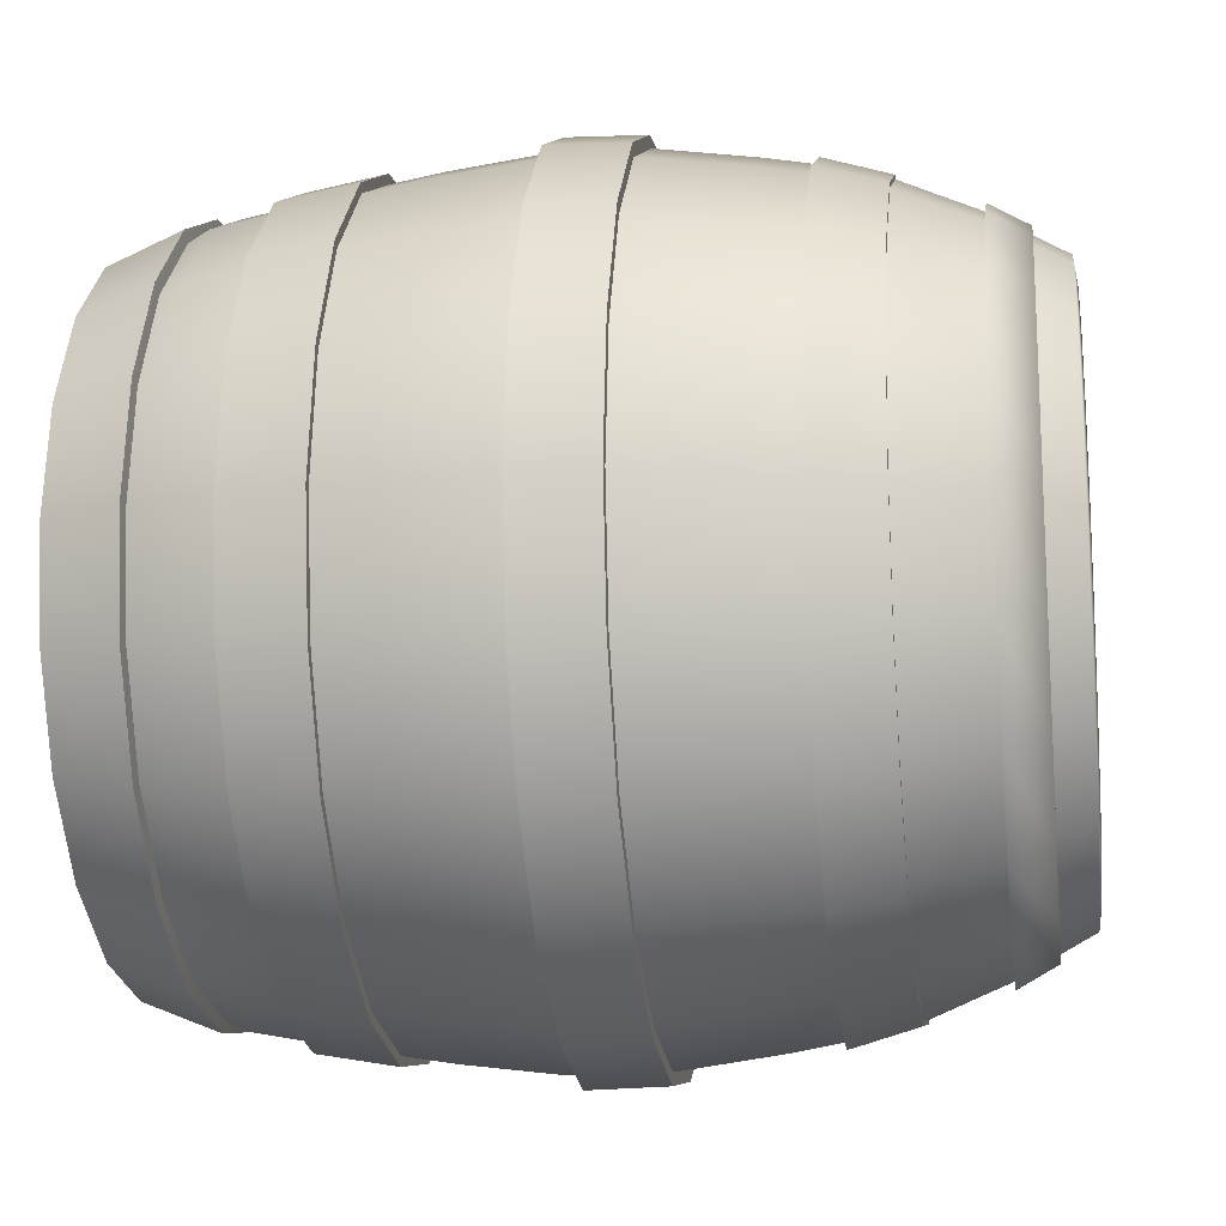
<metadata>
{"format":"obj","ext":"obj","renderer":"f3d","projection":"perspective","resolution":1024,"background":"white","views":[{"elev":-15.9,"azim":98.0,"up":"+Z"}]}
</metadata>
<code>
g default
v 1.276 1.256 -0.4146
v 1.085 1.256 -0.7886
v 0.7886 1.256 -1.085
v 0.4146 1.256 -1.276
v 0 1.256 -1.342
v -0.4146 1.256 -1.276
v -0.7886 1.256 -1.085
v -1.085 1.256 -0.7886
v -1.276 1.256 -0.4146
v -1.342 1.256 0
v -1.276 1.256 0.4146
v -1.085 1.256 0.7886
v -0.7886 1.256 1.085
v -0.4146 1.256 1.276
v -0 1.256 1.342
v 0.4146 1.256 1.276
v 0.7886 1.256 1.085
v 1.085 1.256 0.7886
v 1.276 1.256 0.4146
v 1.342 1.256 0
v 1.269 1.501 -0.4125
v 1.08 1.501 -0.7845
v 0.7845 1.501 -1.08
v 0.4125 1.501 -1.269
v -0 1.501 -1.335
v -0.4125 1.501 -1.269
v -0.7845 1.501 -1.08
v -1.08 1.501 -0.7845
v -1.269 1.501 -0.4125
v -1.335 1.501 -0
v -1.269 1.501 0.4125
v -1.08 1.501 0.7845
v -0.7845 1.501 1.08
v -0.4125 1.501 1.269
v -0 1.501 1.335
v 0.4125 1.501 1.269
v 0.7845 1.501 1.08
v 1.08 1.501 0.7845
v 1.269 1.501 0.4125
v 1.335 1.501 -0
v 0 1.256 0
v 0 1.501 0
g pCylinder2 group1
f 1 2 22 21
f 2 3 23 22
f 3 4 24 23
f 4 5 25 24
f 5 6 26 25
f 6 7 27 26
f 7 8 28 27
f 8 9 29 28
f 9 10 30 29
f 10 11 31 30
f 11 12 32 31
f 12 13 33 32
f 13 14 34 33
f 14 15 35 34
f 15 16 36 35
f 16 17 37 36
f 17 18 38 37
f 18 19 39 38
f 19 20 40 39
f 20 1 21 40
f 2 1 41
f 3 2 41
f 4 3 41
f 5 4 41
f 6 5 41
f 7 6 41
f 8 7 41
f 9 8 41
f 10 9 41
f 11 10 41
f 12 11 41
f 13 12 41
f 14 13 41
f 15 14 41
f 16 15 41
f 17 16 41
f 18 17 41
f 19 18 41
f 20 19 41
f 1 20 41
f 21 22 42
f 22 23 42
f 23 24 42
f 24 25 42
f 25 26 42
f 26 27 42
f 27 28 42
f 28 29 42
f 29 30 42
f 30 31 42
f 31 32 42
f 32 33 42
f 33 34 42
f 34 35 42
f 35 36 42
f 36 37 42
f 37 38 42
f 38 39 42
f 39 40 42
f 40 21 42
g default
v 0.9511 0.01725 -0.309
v 0.809 0.01725 -0.5878
v 0.5878 0.01725 -0.809
v 0.309 0.01725 -0.9511
v 0 0.01725 -1
v -0.309 0.01725 -0.9511
v -0.5878 0.01725 -0.809
v -0.809 0.01725 -0.5878
v -0.9511 0.01725 -0.309
v -1 0.01725 0
v -0.9511 0.01725 0.309
v -0.809 0.01725 0.5878
v -0.5878 0.01725 0.809
v -0.309 0.01725 0.9511
v -0 0.01725 1
v 0.309 0.01725 0.9511
v 0.5878 0.01725 0.809
v 0.809 0.01725 0.5878
v 0.9511 0.01725 0.309
v 1 0.01725 0
v 1.106 0.3172 -0.3592
v 0.9404 0.3172 -0.6833
v 0.6833 0.3172 -0.9404
v 0.3592 0.3172 -1.106
v 0 0.3172 -1.162
v -0.3592 0.3172 -1.106
v -0.6833 0.3172 -0.9404
v -0.9404 0.3172 -0.6833
v -1.106 0.3172 -0.3592
v -1.162 0.3172 0
v -1.106 0.3172 0.3592
v -0.9404 0.3172 0.6833
v -0.6833 0.3172 0.9404
v -0.3592 0.3172 1.106
v -0 0.3172 1.162
v 0.3592 0.3172 1.106
v 0.6833 0.3172 0.9404
v 0.9404 0.3172 0.6833
v 1.106 0.3172 0.3592
v 1.162 0.3172 0
v 1.157 0.6172 -0.3759
v 0.9842 0.6172 -0.7151
v 0.7151 0.6172 -0.9842
v 0.3759 0.6172 -1.157
v 0 0.6172 -1.217
v -0.3759 0.6172 -1.157
v -0.7151 0.6172 -0.9842
v -0.9842 0.6172 -0.7151
v -1.157 0.6172 -0.3759
v -1.217 0.6172 0
v -1.157 0.6172 0.3759
v -0.9842 0.6172 0.7151
v -0.7151 0.6172 0.9842
v -0.3759 0.6172 1.157
v -0 0.6172 1.217
v 0.3759 0.6172 1.157
v 0.7151 0.6172 0.9842
v 0.9842 0.6172 0.7151
v 1.157 0.6172 0.3759
v 1.217 0.6172 0
v 1.203 0.9173 -0.3908
v 1.023 0.9173 -0.7434
v 0.7434 0.9173 -1.023
v 0.3908 0.9173 -1.203
v 0 0.9173 -1.265
v -0.3908 0.9173 -1.203
v -0.7434 0.9173 -1.023
v -1.023 0.9173 -0.7434
v -1.203 0.9173 -0.3908
v -1.265 0.9173 0
v -1.203 0.9173 0.3908
v -1.023 0.9173 0.7434
v -0.7434 0.9173 1.023
v -0.3908 0.9173 1.203
v -0 0.9173 1.265
v 0.3908 0.9173 1.203
v 0.7434 0.9173 1.023
v 1.023 0.9173 0.7434
v 1.203 0.9173 0.3908
v 1.265 0.9173 0
v 1.237 1.217 -0.402
v 1.052 1.217 -0.7646
v 0.7646 1.217 -1.052
v 0.402 1.217 -1.237
v 0 1.217 -1.301
v -0.402 1.217 -1.237
v -0.7646 1.217 -1.052
v -1.052 1.217 -0.7646
v -1.237 1.217 -0.402
v -1.301 1.217 0
v -1.237 1.217 0.402
v -1.052 1.217 0.7646
v -0.7646 1.217 1.052
v -0.402 1.217 1.237
v -0 1.217 1.301
v 0.402 1.217 1.237
v 0.7646 1.217 1.052
v 1.052 1.217 0.7646
v 1.237 1.217 0.402
v 1.301 1.217 0
v 1.231 1.517 -0.4001
v 1.048 1.517 -0.7611
v 0.7611 1.517 -1.048
v 0.4001 1.517 -1.231
v 0 1.517 -1.295
v -0.4001 1.517 -1.231
v -0.7611 1.517 -1.048
v -1.048 1.517 -0.7611
v -1.231 1.517 -0.4001
v -1.295 1.517 0
v -1.231 1.517 0.4001
v -1.048 1.517 0.7611
v -0.7611 1.517 1.048
v -0.4001 1.517 1.231
v -0 1.517 1.295
v 0.4001 1.517 1.231
v 0.7611 1.517 1.048
v 1.048 1.517 0.7611
v 1.231 1.517 0.4001
v 1.295 1.517 0
v 1.191 1.817 -0.3871
v 1.013 1.817 -0.7363
v 0.7363 1.817 -1.013
v 0.3871 1.817 -1.191
v 0 1.817 -1.253
v -0.3871 1.817 -1.191
v -0.7363 1.817 -1.013
v -1.013 1.817 -0.7363
v -1.191 1.817 -0.3871
v -1.253 1.817 0
v -1.191 1.817 0.3871
v -1.013 1.817 0.7363
v -0.7363 1.817 1.013
v -0.3871 1.817 1.191
v -0 1.817 1.253
v 0.3871 1.817 1.191
v 0.7363 1.817 1.013
v 1.013 1.817 0.7363
v 1.191 1.817 0.3871
v 1.253 1.817 0
v 1.14 2.117 -0.3704
v 0.9696 2.117 -0.7045
v 0.7045 2.117 -0.9696
v 0.3704 2.117 -1.14
v 0 2.117 -1.199
v -0.3704 2.117 -1.14
v -0.7045 2.117 -0.9696
v -0.9696 2.117 -0.7045
v -1.14 2.117 -0.3704
v -1.199 2.117 0
v -1.14 2.117 0.3704
v -0.9696 2.117 0.7045
v -0.7045 2.117 0.9696
v -0.3704 2.117 1.14
v -0 2.117 1.199
v 0.3704 2.117 1.14
v 0.7045 2.117 0.9696
v 0.9696 2.117 0.7045
v 1.14 2.117 0.3704
v 1.199 2.117 0
v 1.02 2.417 -0.3313
v 0.8674 2.417 -0.6302
v 0.6302 2.417 -0.8674
v 0.3313 2.417 -1.02
v 0 2.417 -1.072
v -0.3313 2.417 -1.02
v -0.6302 2.417 -0.8674
v -0.8674 2.417 -0.6302
v -1.02 2.417 -0.3313
v -1.072 2.417 0
v -1.02 2.417 0.3313
v -0.8674 2.417 0.6302
v -0.6302 2.417 0.8674
v -0.3313 2.417 1.02
v -0 2.417 1.072
v 0.3313 2.417 1.02
v 0.6302 2.417 0.8674
v 0.8674 2.417 0.6302
v 1.02 2.417 0.3313
v 1.072 2.417 0
v 0.8274 2.666 -0.2688
v 0.7038 2.666 -0.5114
v 0.5114 2.666 -0.7038
v 0.2688 2.666 -0.8274
v -0 2.666 -0.87
v -0.2688 2.666 -0.8274
v -0.5114 2.666 -0.7038
v -0.7038 2.666 -0.5114
v -0.8274 2.666 -0.2688
v -0.87 2.666 -0
v -0.8274 2.666 0.2688
v -0.7038 2.666 0.5114
v -0.5114 2.666 0.7038
v -0.2688 2.666 0.8274
v -0 2.666 0.87
v 0.2688 2.666 0.8274
v 0.5114 2.666 0.7038
v 0.7038 2.666 0.5114
v 0.8274 2.666 0.2688
v 0.87 2.666 -0
v 0.7553 2.518 -0.2454
v 0.6425 2.518 -0.4668
v 0.4668 2.518 -0.6425
v 0.2454 2.518 -0.7553
v -0 2.518 -0.7942
v -0.2454 2.518 -0.7553
v -0.4668 2.518 -0.6425
v -0.6425 2.518 -0.4668
v -0.7553 2.518 -0.2454
v -0.7942 2.518 -0
v -0.7553 2.518 0.2454
v -0.6425 2.518 0.4668
v -0.4668 2.518 0.6425
v -0.2454 2.518 0.7553
v -0 2.518 0.7942
v 0.2454 2.518 0.7553
v 0.4668 2.518 0.6425
v 0.6425 2.518 0.4668
v 0.7553 2.518 0.2454
v 0.7942 2.518 -0
v 0 0.01725 0
v 0 2.518 0
v 0.8931 2.657 -0.2902
v 0.7597 2.657 -0.552
v 0.552 2.657 -0.7597
v 0.2902 2.657 -0.8931
v -0 2.657 -0.9391
v -0.2902 2.657 -0.8931
v -0.552 2.657 -0.7597
v -0.7597 2.657 -0.552
v -0.8931 2.657 -0.2902
v -0.9391 2.657 -0
v -0.8931 2.657 0.2902
v -0.7597 2.657 0.552
v -0.552 2.657 0.7597
v -0.2902 2.657 0.8931
v -0 2.657 0.9391
v 0.2902 2.657 0.8931
v 0.552 2.657 0.7597
v 0.7597 2.657 0.552
v 0.8931 2.657 0.2902
v 0.9391 2.657 -0
v 0.8244 2.638 -0.2679
v 0.7012 2.638 -0.5095
v 0.5095 2.638 -0.7012
v 0.2679 2.638 -0.8244
v -0 2.638 -0.8668
v -0.2679 2.638 -0.8244
v -0.5095 2.638 -0.7012
v -0.7012 2.638 -0.5095
v -0.8244 2.638 -0.2679
v -0.8668 2.638 -0
v -0.8244 2.638 0.2679
v -0.7012 2.638 0.5095
v -0.5095 2.638 0.7012
v -0.2679 2.638 0.8244
v -0 2.638 0.8668
v 0.2679 2.638 0.8244
v 0.5095 2.638 0.7012
v 0.7012 2.638 0.5095
v 0.8244 2.638 0.2679
v 0.8668 2.638 -0
g group1 pCylinder1
f 43 44 64 63
f 44 45 65 64
f 45 46 66 65
f 46 47 67 66
f 47 48 68 67
f 48 49 69 68
f 49 50 70 69
f 50 51 71 70
f 51 52 72 71
f 52 53 73 72
f 53 54 74 73
f 54 55 75 74
f 55 56 76 75
f 56 57 77 76
f 57 58 78 77
f 58 59 79 78
f 59 60 80 79
f 60 61 81 80
f 61 62 82 81
f 62 43 63 82
f 63 64 84 83
f 64 65 85 84
f 65 66 86 85
f 66 67 87 86
f 67 68 88 87
f 68 69 89 88
f 69 70 90 89
f 70 71 91 90
f 71 72 92 91
f 72 73 93 92
f 73 74 94 93
f 74 75 95 94
f 75 76 96 95
f 76 77 97 96
f 77 78 98 97
f 78 79 99 98
f 79 80 100 99
f 80 81 101 100
f 81 82 102 101
f 82 63 83 102
f 83 84 104 103
f 84 85 105 104
f 85 86 106 105
f 86 87 107 106
f 87 88 108 107
f 88 89 109 108
f 89 90 110 109
f 90 91 111 110
f 91 92 112 111
f 92 93 113 112
f 93 94 114 113
f 94 95 115 114
f 95 96 116 115
f 96 97 117 116
f 97 98 118 117
f 98 99 119 118
f 99 100 120 119
f 100 101 121 120
f 101 102 122 121
f 102 83 103 122
f 103 104 124 123
f 104 105 125 124
f 105 106 126 125
f 106 107 127 126
f 107 108 128 127
f 108 109 129 128
f 109 110 130 129
f 110 111 131 130
f 111 112 132 131
f 112 113 133 132
f 113 114 134 133
f 114 115 135 134
f 115 116 136 135
f 116 117 137 136
f 117 118 138 137
f 118 119 139 138
f 119 120 140 139
f 120 121 141 140
f 121 122 142 141
f 122 103 123 142
f 123 124 144 143
f 124 125 145 144
f 125 126 146 145
f 126 127 147 146
f 127 128 148 147
f 128 129 149 148
f 129 130 150 149
f 130 131 151 150
f 131 132 152 151
f 132 133 153 152
f 133 134 154 153
f 134 135 155 154
f 135 136 156 155
f 136 137 157 156
f 137 138 158 157
f 138 139 159 158
f 139 140 160 159
f 140 141 161 160
f 141 142 162 161
f 142 123 143 162
f 143 144 164 163
f 144 145 165 164
f 145 146 166 165
f 146 147 167 166
f 147 148 168 167
f 148 149 169 168
f 149 150 170 169
f 150 151 171 170
f 151 152 172 171
f 152 153 173 172
f 153 154 174 173
f 154 155 175 174
f 155 156 176 175
f 156 157 177 176
f 157 158 178 177
f 158 159 179 178
f 159 160 180 179
f 160 161 181 180
f 161 162 182 181
f 162 143 163 182
f 163 164 184 183
f 164 165 185 184
f 165 166 186 185
f 166 167 187 186
f 167 168 188 187
f 168 169 189 188
f 169 170 190 189
f 170 171 191 190
f 171 172 192 191
f 172 173 193 192
f 173 174 194 193
f 174 175 195 194
f 175 176 196 195
f 176 177 197 196
f 177 178 198 197
f 178 179 199 198
f 179 180 200 199
f 180 181 201 200
f 181 182 202 201
f 182 163 183 202
f 183 184 204 203
f 184 185 205 204
f 185 186 206 205
f 186 187 207 206
f 187 188 208 207
f 188 189 209 208
f 189 190 210 209
f 190 191 211 210
f 191 192 212 211
f 192 193 213 212
f 193 194 214 213
f 194 195 215 214
f 195 196 216 215
f 196 197 217 216
f 197 198 218 217
f 198 199 219 218
f 199 200 220 219
f 200 201 221 220
f 201 202 222 221
f 202 183 203 222
f 265 266 224 223
f 266 267 225 224
f 267 268 226 225
f 268 269 227 226
f 269 270 228 227
f 270 271 229 228
f 271 272 230 229
f 272 273 231 230
f 273 274 232 231
f 274 275 233 232
f 275 276 234 233
f 276 277 235 234
f 277 278 236 235
f 278 279 237 236
f 279 280 238 237
f 280 281 239 238
f 281 282 240 239
f 282 283 241 240
f 283 284 242 241
f 284 265 223 242
f 285 286 244 243
f 286 287 245 244
f 287 288 246 245
f 288 289 247 246
f 289 290 248 247
f 290 291 249 248
f 291 292 250 249
f 292 293 251 250
f 293 294 252 251
f 294 295 253 252
f 295 296 254 253
f 296 297 255 254
f 297 298 256 255
f 298 299 257 256
f 299 300 258 257
f 300 301 259 258
f 301 302 260 259
f 302 303 261 260
f 303 304 262 261
f 304 285 243 262
f 44 43 263
f 45 44 263
f 46 45 263
f 47 46 263
f 48 47 263
f 49 48 263
f 50 49 263
f 51 50 263
f 52 51 263
f 53 52 263
f 54 53 263
f 55 54 263
f 56 55 263
f 57 56 263
f 58 57 263
f 59 58 263
f 60 59 263
f 61 60 263
f 62 61 263
f 43 62 263
f 243 244 264
f 244 245 264
f 245 246 264
f 246 247 264
f 247 248 264
f 248 249 264
f 249 250 264
f 250 251 264
f 251 252 264
f 252 253 264
f 253 254 264
f 254 255 264
f 255 256 264
f 256 257 264
f 257 258 264
f 258 259 264
f 259 260 264
f 260 261 264
f 261 262 264
f 262 243 264
f 203 204 266 265
f 204 205 267 266
f 205 206 268 267
f 206 207 269 268
f 207 208 270 269
f 208 209 271 270
f 209 210 272 271
f 210 211 273 272
f 211 212 274 273
f 212 213 275 274
f 213 214 276 275
f 214 215 277 276
f 215 216 278 277
f 216 217 279 278
f 217 218 280 279
f 218 219 281 280
f 219 220 282 281
f 220 221 283 282
f 221 222 284 283
f 222 203 265 284
f 223 224 286 285
f 224 225 287 286
f 225 226 288 287
f 226 227 289 288
f 227 228 290 289
f 228 229 291 290
f 229 230 292 291
f 230 231 293 292
f 231 232 294 293
f 232 233 295 294
f 233 234 296 295
f 234 235 297 296
f 235 236 298 297
f 236 237 299 298
f 237 238 300 299
f 238 239 301 300
f 239 240 302 301
f 240 241 303 302
f 241 242 304 303
f 242 223 285 304
g default
v 1.019 0.01001 -0.3312
v 0.8672 0.01001 -0.6301
v 0.6301 0.01001 -0.8672
v 0.3312 0.01001 -1.019
v -0 0.01001 -1.072
v -0.3312 0.01001 -1.019
v -0.6301 0.01001 -0.8672
v -0.8672 0.01001 -0.6301
v -1.019 0.01001 -0.3312
v -1.072 0.01001 -0
v -1.019 0.01001 0.3312
v -0.8672 0.01001 0.6301
v -0.6301 0.01001 0.8672
v -0.3312 0.01001 1.019
v -0 0.01001 1.072
v 0.3312 0.01001 1.019
v 0.6301 0.01001 0.8672
v 0.8672 0.01001 0.6301
v 1.019 0.01001 0.3312
v 1.072 0.01001 -0
v 1.11 0.2478 -0.3605
v 0.9439 0.2478 -0.6858
v 0.6858 0.2478 -0.9439
v 0.3605 0.2478 -1.11
v -0 0.2478 -1.167
v -0.3605 0.2478 -1.11
v -0.6858 0.2478 -0.9439
v -0.9439 0.2478 -0.6858
v -1.11 0.2478 -0.3605
v -1.167 0.2478 -0
v -1.11 0.2478 0.3605
v -0.9439 0.2478 0.6858
v -0.6858 0.2478 0.9439
v -0.3605 0.2478 1.11
v -0 0.2478 1.167
v 0.3605 0.2478 1.11
v 0.6858 0.2478 0.9439
v 0.9439 0.2478 0.6858
v 1.11 0.2478 0.3605
v 1.167 0.2478 -0
v 0 0.01366 0
v 0 0.399 0
g group1 pCylinder4
f 305 306 326 325
f 306 307 327 326
f 307 308 328 327
f 308 309 329 328
f 309 310 330 329
f 310 311 331 330
f 311 312 332 331
f 312 313 333 332
f 313 314 334 333
f 314 315 335 334
f 315 316 336 335
f 316 317 337 336
f 317 318 338 337
f 318 319 339 338
f 319 320 340 339
f 320 321 341 340
f 321 322 342 341
f 322 323 343 342
f 323 324 344 343
f 324 305 325 344
f 306 305 345
f 307 306 345
f 308 307 345
f 309 308 345
f 310 309 345
f 311 310 345
f 312 311 345
f 313 312 345
f 314 313 345
f 315 314 345
f 316 315 345
f 317 316 345
f 318 317 345
f 319 318 345
f 320 319 345
f 321 320 345
f 322 321 345
f 323 322 345
f 324 323 345
f 305 324 345
f 325 326 346
f 326 327 346
f 327 328 346
f 328 329 346
f 329 330 346
f 330 331 346
f 331 332 346
f 332 333 346
f 333 334 346
f 334 335 346
f 335 336 346
f 336 337 346
f 337 338 346
f 338 339 346
f 339 340 346
f 340 341 346
f 341 342 346
f 342 343 346
f 343 344 346
f 344 325 346
g default
v 1.167 0.5068 -0.3793
v 0.993 0.5068 -0.7214
v 0.7214 0.5068 -0.993
v 0.3793 0.5068 -1.167
v -0 0.5068 -1.227
v -0.3793 0.5068 -1.167
v -0.7214 0.5068 -0.993
v -0.993 0.5068 -0.7214
v -1.167 0.5068 -0.3793
v -1.227 0.5068 -0
v -1.167 0.5068 0.3793
v -0.993 0.5068 0.7214
v -0.7214 0.5068 0.993
v -0.3793 0.5068 1.167
v -0 0.5068 1.227
v 0.3793 0.5068 1.167
v 0.7214 0.5068 0.993
v 0.993 0.5068 0.7214
v 1.167 0.5068 0.3793
v 1.227 0.5068 -0
v 1.206 0.7518 -0.392
v 1.026 0.7518 -0.7456
v 0.7456 0.7518 -1.026
v 0.392 0.7518 -1.206
v -0 0.7518 -1.269
v -0.392 0.7518 -1.206
v -0.7456 0.7518 -1.026
v -1.026 0.7518 -0.7456
v -1.206 0.7518 -0.392
v -1.269 0.7518 -0
v -1.206 0.7518 0.392
v -1.026 0.7518 0.7456
v -0.7456 0.7518 1.026
v -0.392 0.7518 1.206
v -0 0.7518 1.269
v 0.392 0.7518 1.206
v 0.7456 0.7518 1.026
v 1.026 0.7518 0.7456
v 1.206 0.7518 0.392
v 1.269 0.7518 -0
v 0 0.5068 0
v 0 0.7518 0
g group1 pCylinder3
f 347 348 368 367
f 348 349 369 368
f 349 350 370 369
f 350 351 371 370
f 351 352 372 371
f 352 353 373 372
f 353 354 374 373
f 354 355 375 374
f 355 356 376 375
f 356 357 377 376
f 357 358 378 377
f 358 359 379 378
f 359 360 380 379
f 360 361 381 380
f 361 362 382 381
f 362 363 383 382
f 363 364 384 383
f 364 365 385 384
f 365 366 386 385
f 366 347 367 386
f 348 347 387
f 349 348 387
f 350 349 387
f 351 350 387
f 352 351 387
f 353 352 387
f 354 353 387
f 355 354 387
f 356 355 387
f 357 356 387
f 358 357 387
f 359 358 387
f 360 359 387
f 361 360 387
f 362 361 387
f 363 362 387
f 364 363 387
f 365 364 387
f 366 365 387
f 347 366 387
f 367 368 388
f 368 369 388
f 369 370 388
f 370 371 388
f 371 372 388
f 372 373 388
f 373 374 388
f 374 375 388
f 375 376 388
f 376 377 388
f 377 378 388
f 378 379 388
f 379 380 388
f 380 381 388
f 381 382 388
f 382 383 388
f 383 384 388
f 384 385 388
f 385 386 388
f 386 367 388
g default
v 1.185 1.972 -0.385
v 1.008 1.972 -0.7324
v 0.7324 1.972 -1.008
v 0.385 1.972 -1.185
v 0 1.972 -1.246
v -0.385 1.972 -1.185
v -0.7324 1.972 -1.008
v -1.008 1.972 -0.7324
v -1.185 1.972 -0.385
v -1.246 1.972 0
v -1.185 1.972 0.385
v -1.008 1.972 0.7324
v -0.7324 1.972 1.008
v -0.385 1.972 1.185
v -0 1.972 1.246
v 0.385 1.972 1.185
v 0.7324 1.972 1.008
v 1.008 1.972 0.7324
v 1.185 1.972 0.385
v 1.246 1.972 0
v 1.128 2.179 -0.3664
v 0.9592 2.179 -0.6969
v 0.6969 2.179 -0.9592
v 0.3664 2.179 -1.128
v -0 2.179 -1.186
v -0.3664 2.179 -1.128
v -0.6969 2.179 -0.9592
v -0.9592 2.179 -0.6969
v -1.128 2.179 -0.3664
v -1.186 2.179 -0
v -1.128 2.179 0.3664
v -0.9592 2.179 0.6969
v -0.6969 2.179 0.9592
v -0.3664 2.179 1.128
v -0 2.179 1.186
v 0.3664 2.179 1.128
v 0.6969 2.179 0.9592
v 0.9592 2.179 0.6969
v 1.128 2.179 0.3664
v 1.186 2.179 -0
v 0 1.972 0
v 0 2.2 0
g group1 pCylinder5
f 389 390 410 409
f 390 391 411 410
f 391 392 412 411
f 392 393 413 412
f 393 394 414 413
f 394 395 415 414
f 395 396 416 415
f 396 397 417 416
f 397 398 418 417
f 398 399 419 418
f 399 400 420 419
f 400 401 421 420
f 401 402 422 421
f 402 403 423 422
f 403 404 424 423
f 404 405 425 424
f 405 406 426 425
f 406 407 427 426
f 407 408 428 427
f 408 389 409 428
f 390 389 429
f 391 390 429
f 392 391 429
f 393 392 429
f 394 393 429
f 395 394 429
f 396 395 429
f 397 396 429
f 398 397 429
f 399 398 429
f 400 399 429
f 401 400 429
f 402 401 429
f 403 402 429
f 404 403 429
f 405 404 429
f 406 405 429
f 407 406 429
f 408 407 429
f 389 408 429
f 409 410 430
f 410 411 430
f 411 412 430
f 412 413 430
f 413 414 430
f 414 415 430
f 415 416 430
f 416 417 430
f 417 418 430
f 418 419 430
f 419 420 430
f 420 421 430
f 421 422 430
f 422 423 430
f 423 424 430
f 424 425 430
f 425 426 430
f 426 427 430
f 427 428 430
f 428 409 430
g default
v 1.04 2.427 -0.3379
v 0.8846 2.427 -0.6427
v 0.6427 2.427 -0.8846
v 0.3379 2.427 -1.04
v 0 2.427 -1.093
v -0.3379 2.427 -1.04
v -0.6427 2.427 -0.8846
v -0.8846 2.427 -0.6427
v -1.04 2.427 -0.3379
v -1.093 2.427 0
v -1.04 2.427 0.3379
v -0.8846 2.427 0.6427
v -0.6427 2.427 0.8846
v -0.3379 2.427 1.04
v -0 2.427 1.093
v 0.3379 2.427 1.04
v 0.6427 2.427 0.8846
v 0.8846 2.427 0.6427
v 1.04 2.427 0.3379
v 1.093 2.427 0
v 0.8185 2.498 -0.266
v 0.6963 2.498 -0.5059
v 0.5059 2.498 -0.6963
v 0.266 2.498 -0.8185
v -0 2.498 -0.8607
v -0.266 2.498 -0.8185
v -0.5059 2.498 -0.6963
v -0.6963 2.498 -0.5059
v -0.8185 2.498 -0.266
v -0.8607 2.498 -0
v -0.8185 2.498 0.266
v -0.6963 2.498 0.5059
v -0.5059 2.498 0.6963
v -0.266 2.498 0.8185
v -0 2.498 0.8607
v 0.266 2.498 0.8185
v 0.5059 2.498 0.6963
v 0.6963 2.498 0.5059
v 0.8185 2.498 0.266
v 0.8607 2.498 -0
v 0 2.427 0
v 0 2.483 0
v 0.9743 2.551 -0.3166
v 0.8288 2.551 -0.6021
v 0.6021 2.551 -0.8288
v 0.3166 2.551 -0.9743
v -0 2.551 -1.024
v -0.3166 2.551 -0.9743
v -0.6021 2.551 -0.8288
v -0.8288 2.551 -0.6021
v -0.9743 2.551 -0.3166
v -1.024 2.551 -0
v -0.9743 2.551 0.3166
v -0.8288 2.551 0.6021
v -0.6021 2.551 0.8288
v -0.3166 2.551 0.9743
v -0 2.551 1.024
v 0.3166 2.551 0.9743
v 0.6021 2.551 0.8288
v 0.8288 2.551 0.6021
v 0.9743 2.551 0.3166
v 1.024 2.551 -0
g group1 pCylinder6
f 473 474 452 451
f 474 475 453 452
f 475 476 454 453
f 476 477 455 454
f 477 478 456 455
f 478 479 457 456
f 479 480 458 457
f 480 481 459 458
f 481 482 460 459
f 482 483 461 460
f 483 484 462 461
f 484 485 463 462
f 485 486 464 463
f 486 487 465 464
f 487 488 466 465
f 488 489 467 466
f 489 490 468 467
f 490 491 469 468
f 491 492 470 469
f 492 473 451 470
f 432 431 471
f 433 432 471
f 434 433 471
f 435 434 471
f 436 435 471
f 437 436 471
f 438 437 471
f 439 438 471
f 440 439 471
f 441 440 471
f 442 441 471
f 443 442 471
f 444 443 471
f 445 444 471
f 446 445 471
f 447 446 471
f 448 447 471
f 449 448 471
f 450 449 471
f 431 450 471
f 451 452 472
f 452 453 472
f 453 454 472
f 454 455 472
f 455 456 472
f 456 457 472
f 457 458 472
f 458 459 472
f 459 460 472
f 460 461 472
f 461 462 472
f 462 463 472
f 463 464 472
f 464 465 472
f 465 466 472
f 466 467 472
f 467 468 472
f 468 469 472
f 469 470 472
f 470 451 472
f 431 432 474 473
f 432 433 475 474
f 433 434 476 475
f 434 435 477 476
f 435 436 478 477
f 436 437 479 478
f 437 438 480 479
f 438 439 481 480
f 439 440 482 481
f 440 441 483 482
f 441 442 484 483
f 442 443 485 484
f 443 444 486 485
f 444 445 487 486
f 445 446 488 487
f 446 447 489 488
f 447 448 490 489
f 448 449 491 490
f 449 450 492 491
f 450 431 473 492

</code>
